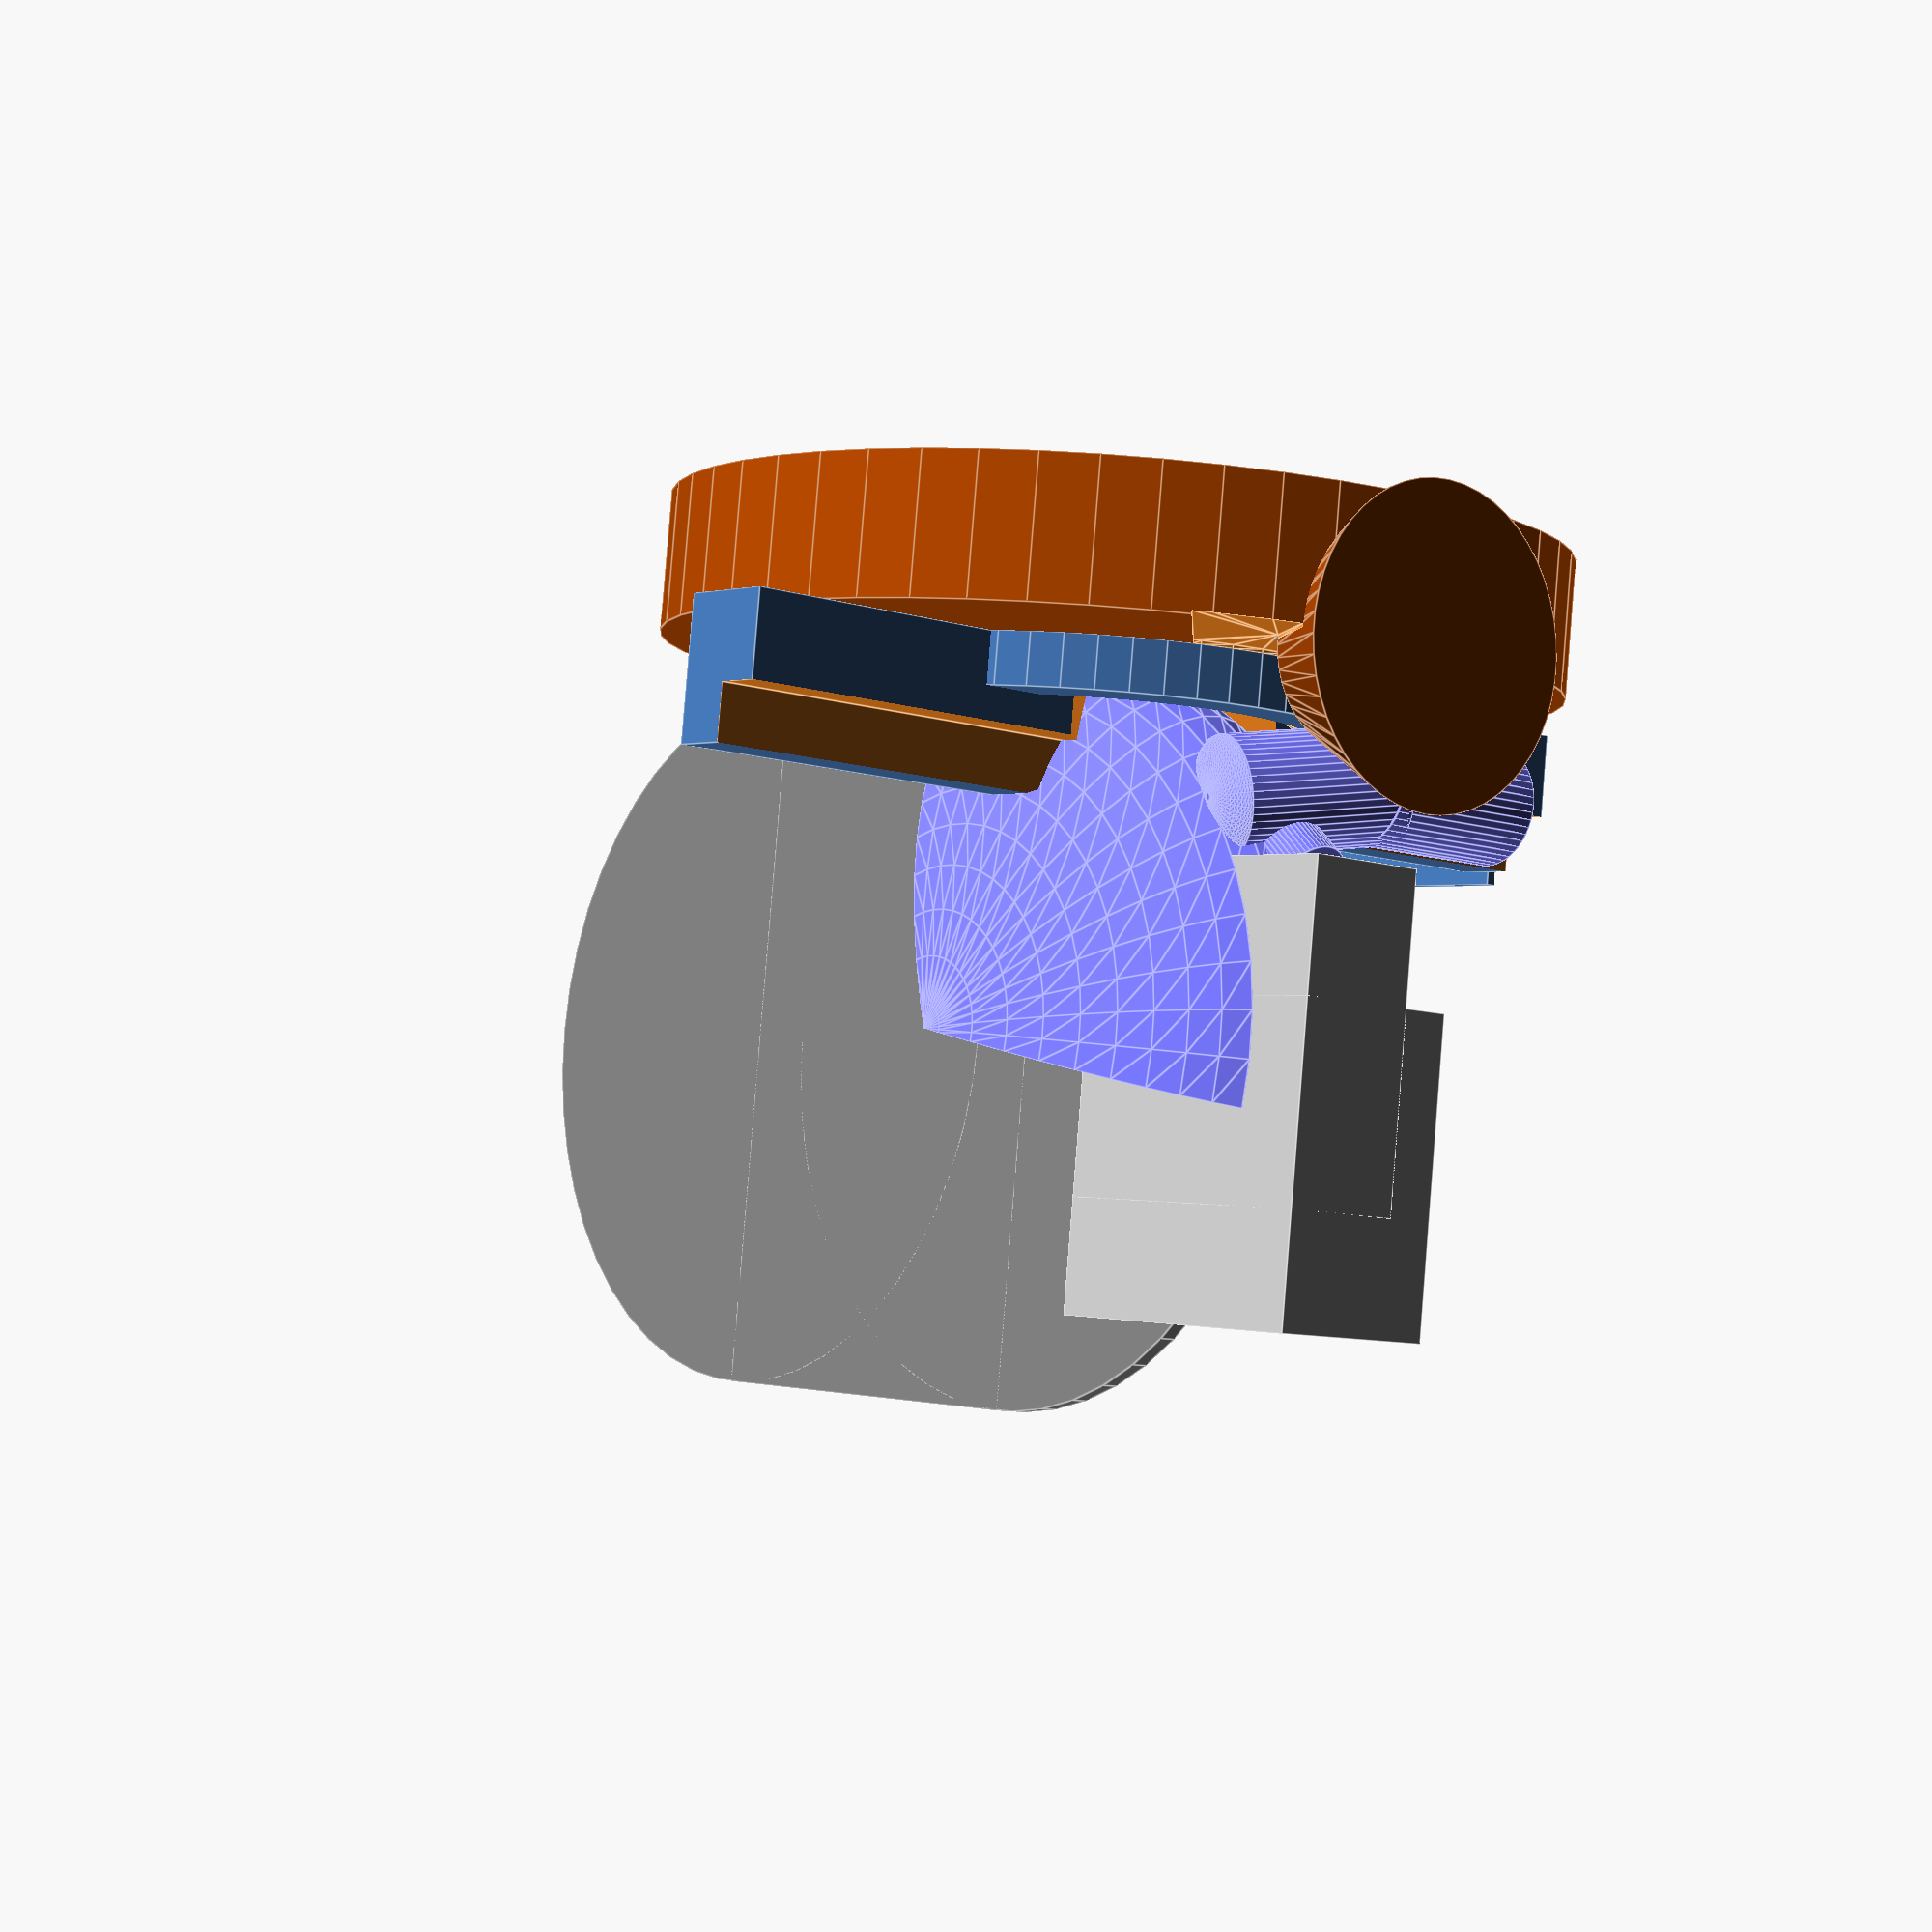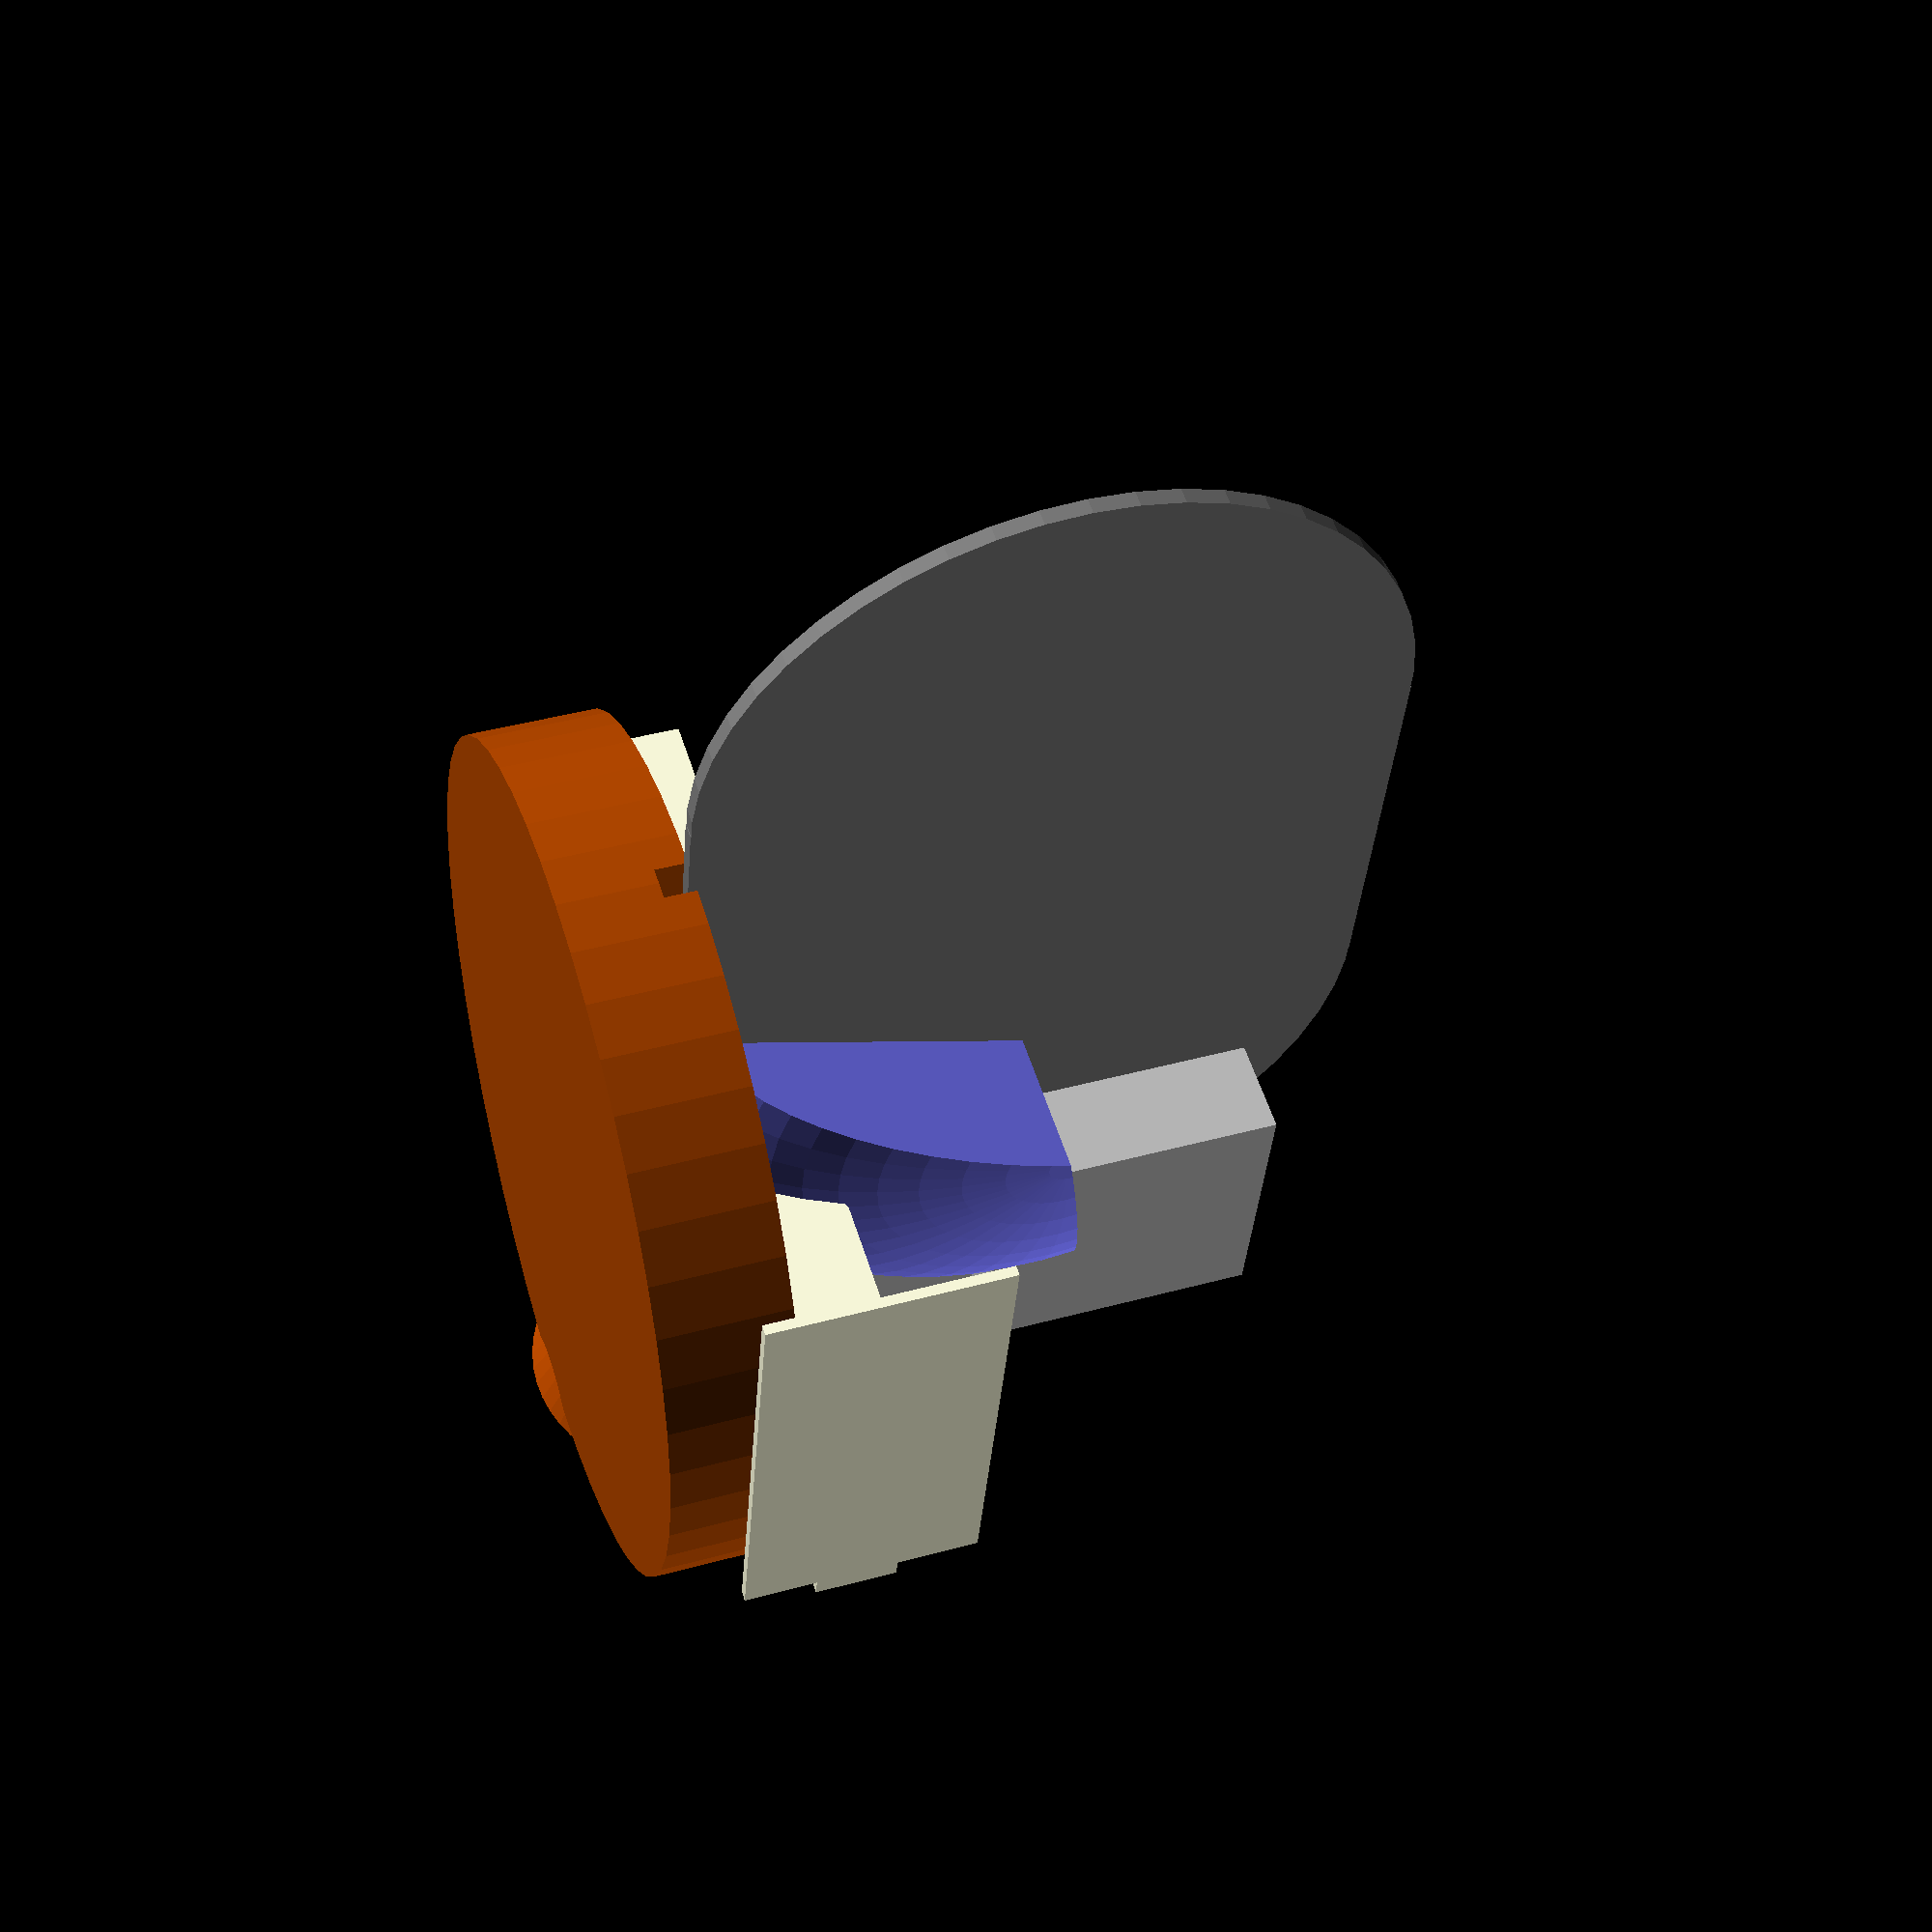
<openscad>
// created by IndiePandaaaaa|Lukas
// encoding: utf-8

// made for Bosch Professional 216-305d
// model number: 1 609 B07 675

THICKNESS = 3;
TOLERANCE = .1;
CHAMFER = 1.5;
$fn = $preview ? 50 : 100;

// workpiece stop x-axis (measurements from the original workpiece support)
WORKPIECESUPPORT_WIDTH = 148;
WORKPIECESUPPORT_HOOK_DISTANCE = 92.2;
WORKPIECESUPPORT_HEIGHT = 88.1;

// vacuum adapter
VACUUM_OD = 34.2;
SPLITTED_PRINT = true;

module workpiece_stop() {
workpiecestop_width = WORKPIECESUPPORT_WIDTH;
workpiecestop_height = 70;
workpiecestop_hook_distance = WORKPIECESUPPORT_HOOK_DISTANCE;

hook_width = 11.1;
hook_depth = 6.8;
hook_height = 12.3;
base_material_thickness = 2.3;

  module bosch_hook() {
    top_thickness = 1.6;
    hollow_depth = 2.85;
    hollow_height = 5.3;
    inner_piece_width = 7.5;
    translate([- base_material_thickness, hook_width, 0]) rotate([90, 0, 0]) union() {
      linear_extrude(hook_width) {
         polygon([
          [0, 0],
          [base_material_thickness, 0],
          [base_material_thickness, hook_height - top_thickness],
          [base_material_thickness + hollow_depth, hook_height - top_thickness],
          [base_material_thickness + hollow_depth, 0],
          [base_material_thickness + hook_depth, 0],
          [base_material_thickness + hook_depth, hook_height],
          [0, hook_height],
        ]);
      }
      translate([hook_depth, hook_height, hook_width]) rotate([0, 90, 180]) linear_extrude(hook_depth) {
        distance_to_center = (hook_width - inner_piece_width) / 2;
        polygon([
          [0, 0],
          [distance_to_center, 0],
          [distance_to_center, hook_height - hollow_height],
          [distance_to_center + inner_piece_width, hook_height - hollow_height],
          [distance_to_center + inner_piece_width, 0],
        ]);
      }
    }
  }

  translate([0, THICKNESS + hook_depth, -14 - hook_height]) rotate([0, 0, -90]) union() {
    translate([THICKNESS, - ((workpiecestop_hook_distance + hook_width * 2) - workpiecestop_width) / 2, 14]) {
        bosch_hook();
        translate([0, workpiecestop_hook_distance + hook_width, 0]) bosch_hook();
    }
    cube([THICKNESS, workpiecestop_width, workpiecestop_height]);
  }
}

module vacuum_adapter(vacuum_diameter) {
  module saw_base(backspace_shape=false, rotation=0, max_rotation=48) {
    module wood_stops(rotation_guide=false) {
      for (i=[0:1]) mirror([0, i, 0]) translate([0, -16/2, 0]) rotate([0, 0, 180 - (rotation_guide? max_rotation:0)]) difference() { // wood stops
        ws_size = [30, 140, 41];
        union() {
          cube(ws_size);
          if (rotation_guide)
            translate([-ws_size[1]+.1, 0, 0]) cube([ws_size[1], ws_size[1], ws_size[2]]);
        }
        translate([16.5, -.1, ws_size[2] - 16.3]) cube([ws_size[0], ws_size[1] + .2, ws_size[2]]);
        translate([3, 0, -.1]) rotate([0, 0, -(90-max_rotation)]) cube(45);
        translate([-.1, -.1, 27]) rotate([atan(14/33), 0, 0]) cube(45);
      }
    }
  
    module central_connect() {
      translate([0, 0, 0]) difference() { // backside cylinder, connecting the wood stops
        bs_cy_size = [75.5*2, 15.2, 58, 33];
        translate([0, 0, -.05]) cylinder(d=bs_cy_size[0], h=bs_cy_size[1]); 
        translate([0, 0, bs_cy_size[0]/2 + 29 + 3]) sphere(d=bs_cy_size[0]*1.45);
        translate([0, 0, -.1]) cylinder(r=bs_cy_size[3], h=bs_cy_size[1] + .2);
        translate([-.1, -bs_cy_size[0], -bs_cy_size[0]/4]) cube(bs_cy_size[0]*2);
      }
    }
    
    module rotating_base() {
      translate([0, 0, -40]) rotate([0, 0, rotation]) difference() {
        rb_size = [260, 40, 53.7, 2.5, 10, 35];
        union() { // rotating base
          cylinder(d=rb_size[0], h=rb_size[1]);
          translate([-100 + .1, 0, rb_size[1]]) {
            rotate([0, -90, 0]) cylinder(d2=90, d1=rb_size[2], h=33.8); // back cone
          }
        }
        translate([-rb_size[5], -rb_size[4]/2, rb_size[1] - rb_size[4] + .1]) cube([rb_size[0], rb_size[4], rb_size[4]]); // base saw blade cutout
      }
    }
  
    difference() {
      if (!backspace_shape) {
        union() {
          wood_stops();
          color("#aa4400") rotating_base();
          central_connect();
        }
      }
  
      cutout_height = 1;
      translate([0, 0, -cutout_height]) rotate([0, 0, rotation]) linear_extrude(cutout_height + .1) projection() difference() {
        intersection() {
          translate([0, 0, .1]) cylinder(d=260.1, h=.01);
          translate([-175, 0, 0]) cube(260, center=true);
        }
        union() {
          rotating_base();
          central_connect();
          wood_stops(true);
  
        }
      }
    }
    rb_size = [260, 40, 53.7, 2.5, 10, 35];
    translate([-100 -7.72 + rb_size[3], 0, -.018]) difference() {
      rotate([0, 45, 0]) cylinder(d=rb_size[2], h=5);
      translate([rb_size[3]*3+.3, rb_size[2]/2, rb_size[3]-1]) rotate([90, 0, 0]) cylinder(r=rb_size[3], h=rb_size[2]);
    }
  }
  
  module saw_head() {
    module saw_blade() {
      blade_size = [216, 5, 25, 260/2];
      union() {
        translate([blade_size[2], blade_size[1]/2, -2]) rotate([90, 0, 0]) {
          for (i = [0:1]) {translate([blade_size[3]*i, blade_size[0]/2, 0]) cylinder(d=blade_size[0], h=blade_size[1]);}
          cube([blade_size[3], blade_size[0], blade_size[1]]);
        }
      }
    }
  
    module saw_blade_case() {
      union() {
        sbc_size = [90, 51, 36.6, 95, 135-25, 57];
        translate([-sbc_size[4], -sbc_size[2]/2, 0]) {
          translate([0, 0, sbc_size[3]]) cube([sbc_size[0], sbc_size[1], sbc_size[0]]);
          translate([0, 0, sbc_size[5]]) cube([sbc_size[0], sbc_size[2], sbc_size[3]]);
        }
      }
    }
  
    translate([-3, 0, 0]) union() {
      color("#777777") saw_blade();
      color("#bbbbbb") saw_blade_case();
    }
  }
  
  module airchannels() {
    module sawblade_airchannel() {
      va_size = [20, 220, 100];
      translate([va_size[0]/2, 0, 216/2]) rotate([-90, -20 + 90, 0]) rotate_extrude(angle=120) {
        difference() {
          scale([va_size[1]/va_size[0], va_size[2]/va_size[0]]) circle(d=va_size[0]);
          rotate([0, 0, 180]) translate([0, -va_size[2]/2]) square([va_size[1], va_size[2]]);
        }
      }
      translate([-52, 0, 30]) rotate([0, -52, 0]) cylinder(d=va_size[0], h=va_size[2]/2);
      // todo top channelling arround the blade
      // todo channel bottom of blade to vacuum
    }
  
    module vacuum_airchannel() {
      translate([-70, -15, 40]) {
        rotate([-100, 0, 15]) {
          cylinder(d=vacuum_diameter, h=50);
          scale([vacuum_diameter/10, vacuum_diameter/10, 1]) sphere(d=10);
        }
        translate([-12, 40, -8]) rotate([-90, 0, 0]) cylinder(d=vacuum_diameter, h=50);
      }
    }
  
    color("#7777ff") union() {
      sawblade_airchannel();
      vacuum_airchannel();
    }
  }
  
  
  //difference() {
  union() {
    translate([-112, 0, -1.5]) {
      width = 80;
      //translate([0, -1.5/2, 0]) cube([76.5, 1.5, 65]); // testpiece
      //translate([0, -width/2, 0]) cube([76, width, 55]);
    }
    union() {
      saw_base();
      saw_head();
      airchannels();
    }
  }
}

translate([0, 150, 0]) workpiece_stop();
vacuum_adapter(VACUUM_OD);

</openscad>
<views>
elev=93.8 azim=308.9 roll=175.4 proj=p view=edges
elev=318.1 azim=256.4 roll=251.8 proj=p view=wireframe
</views>
